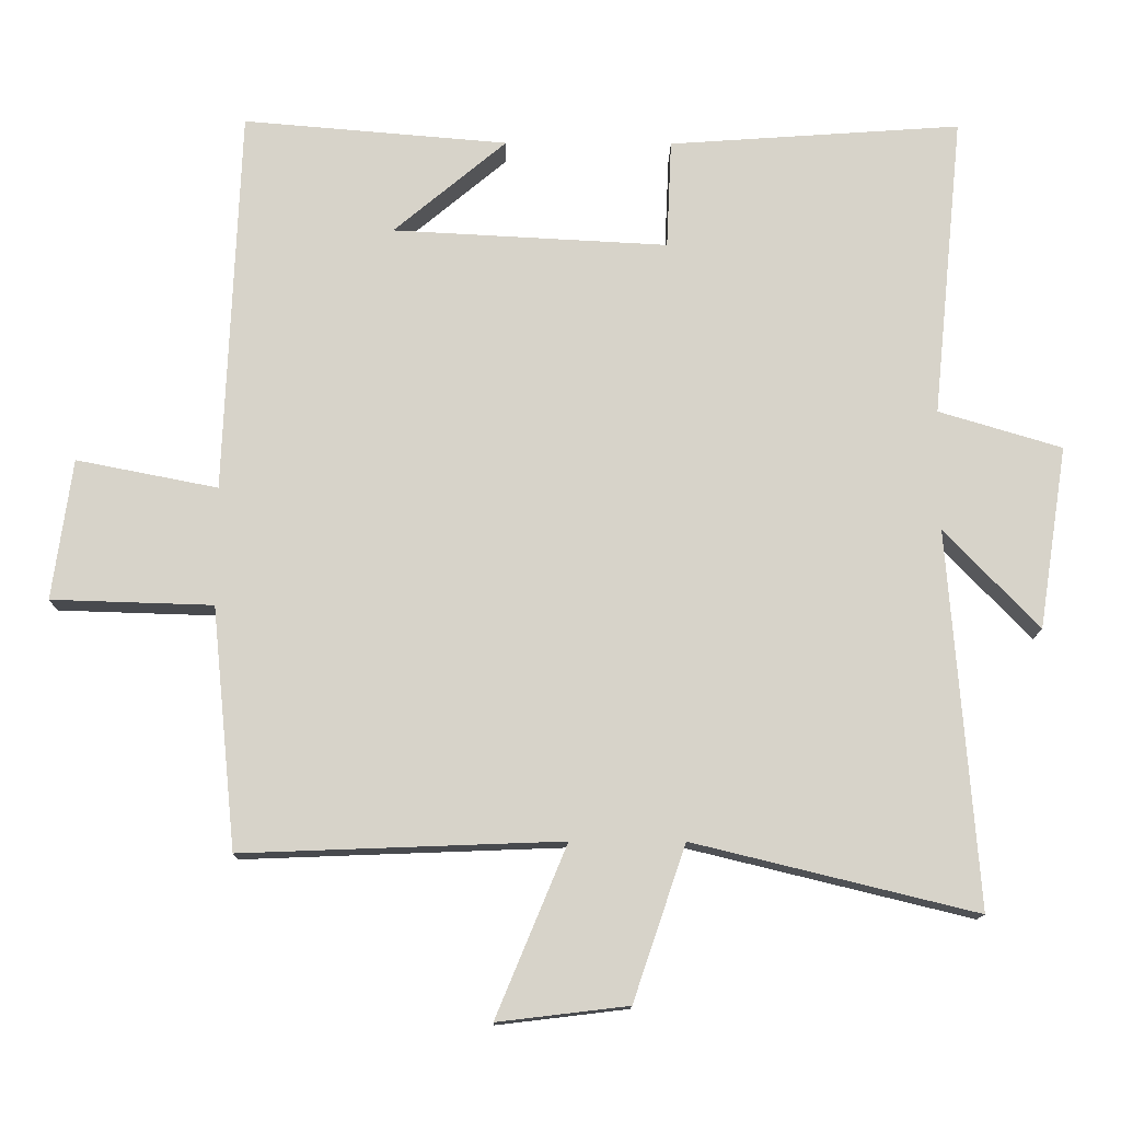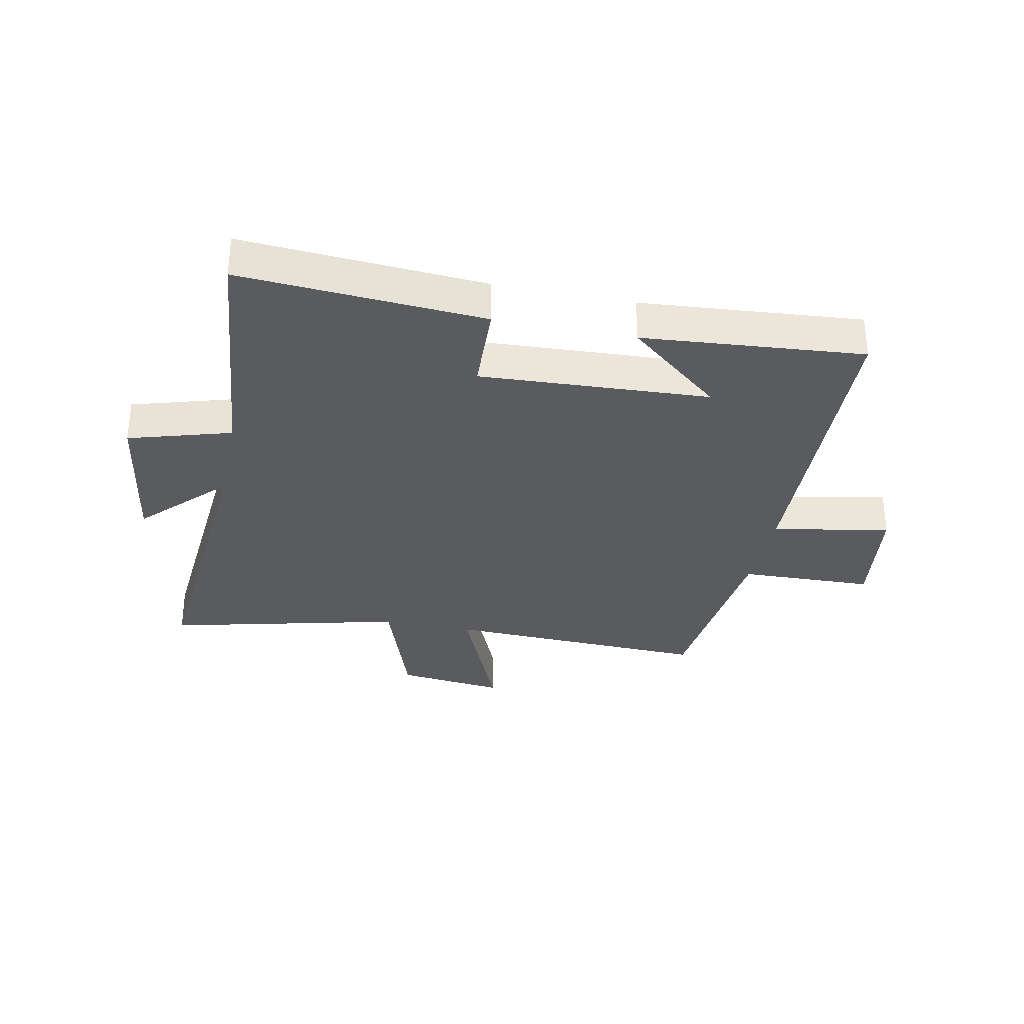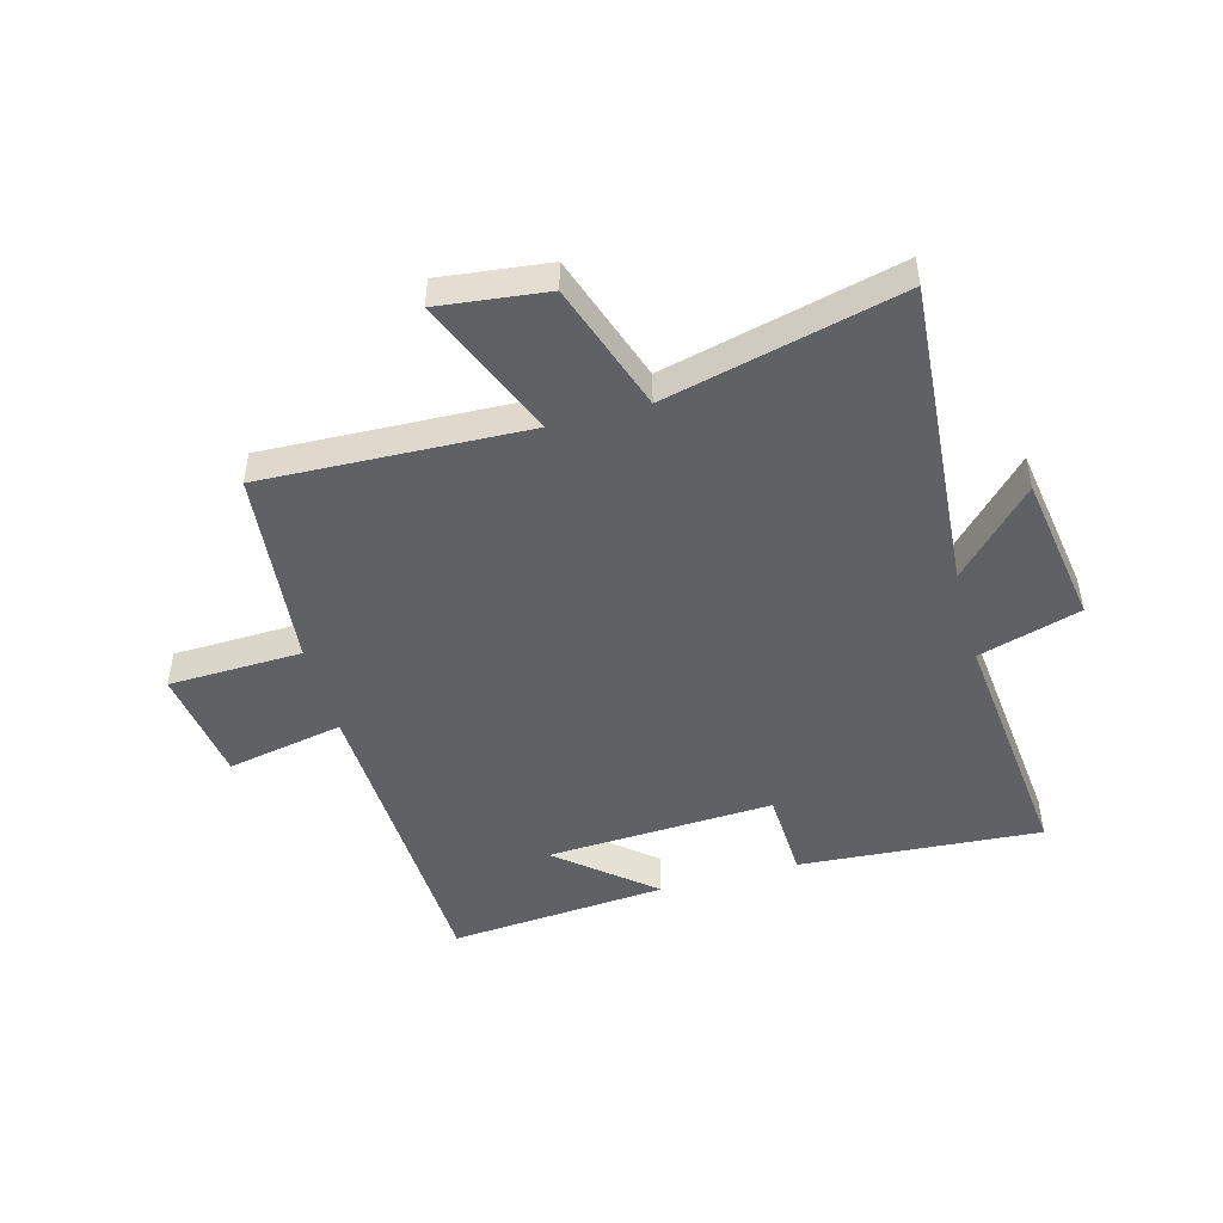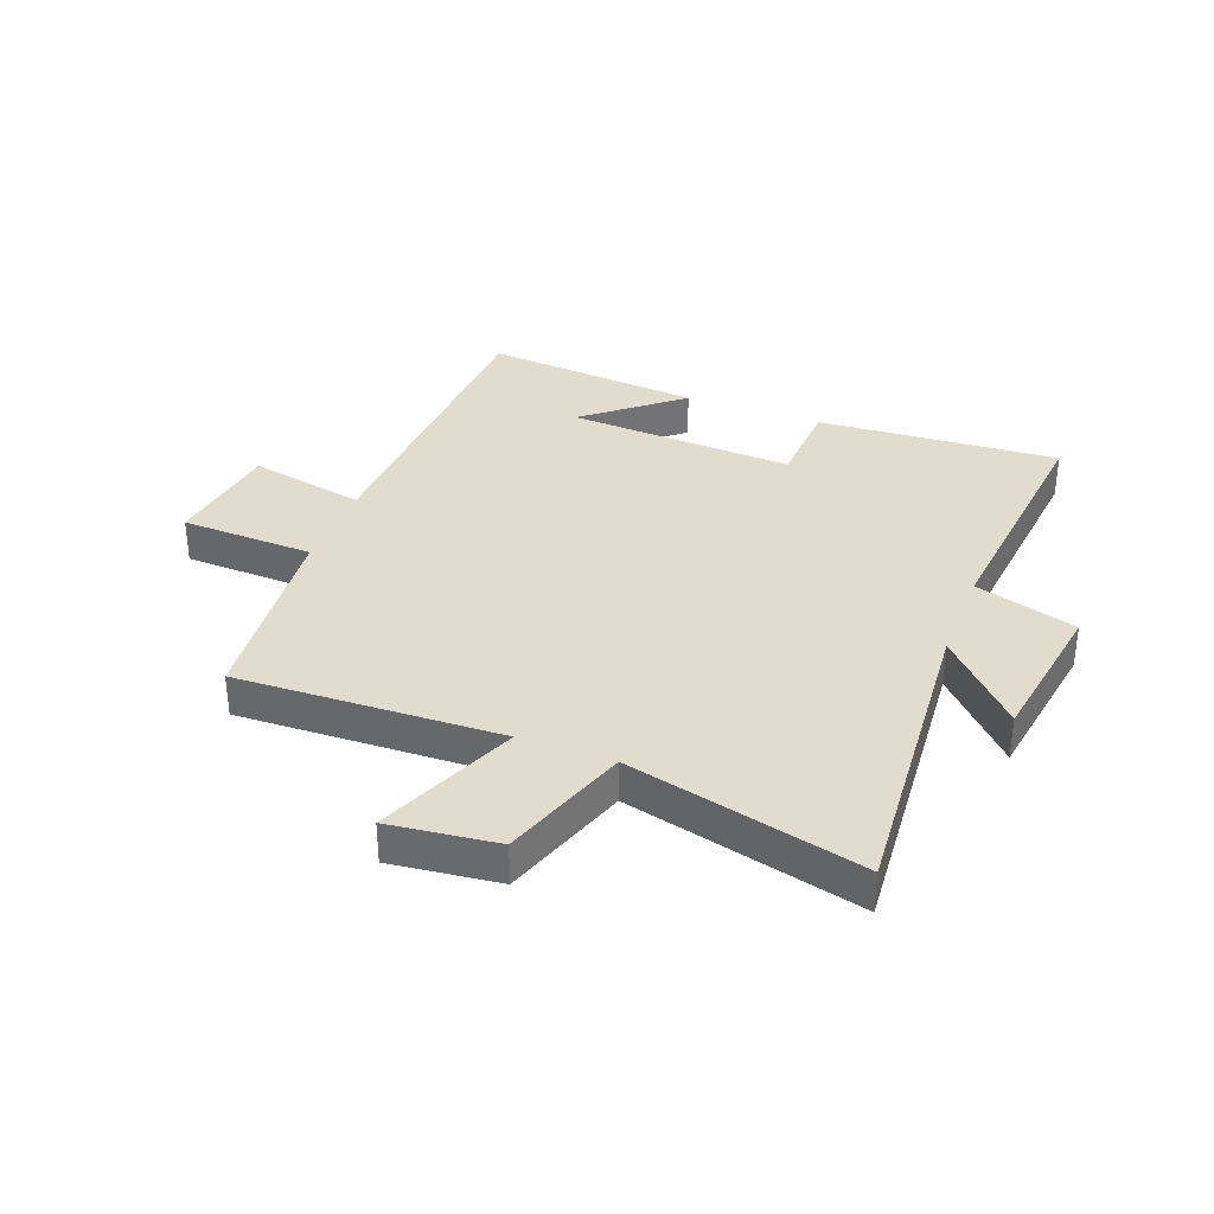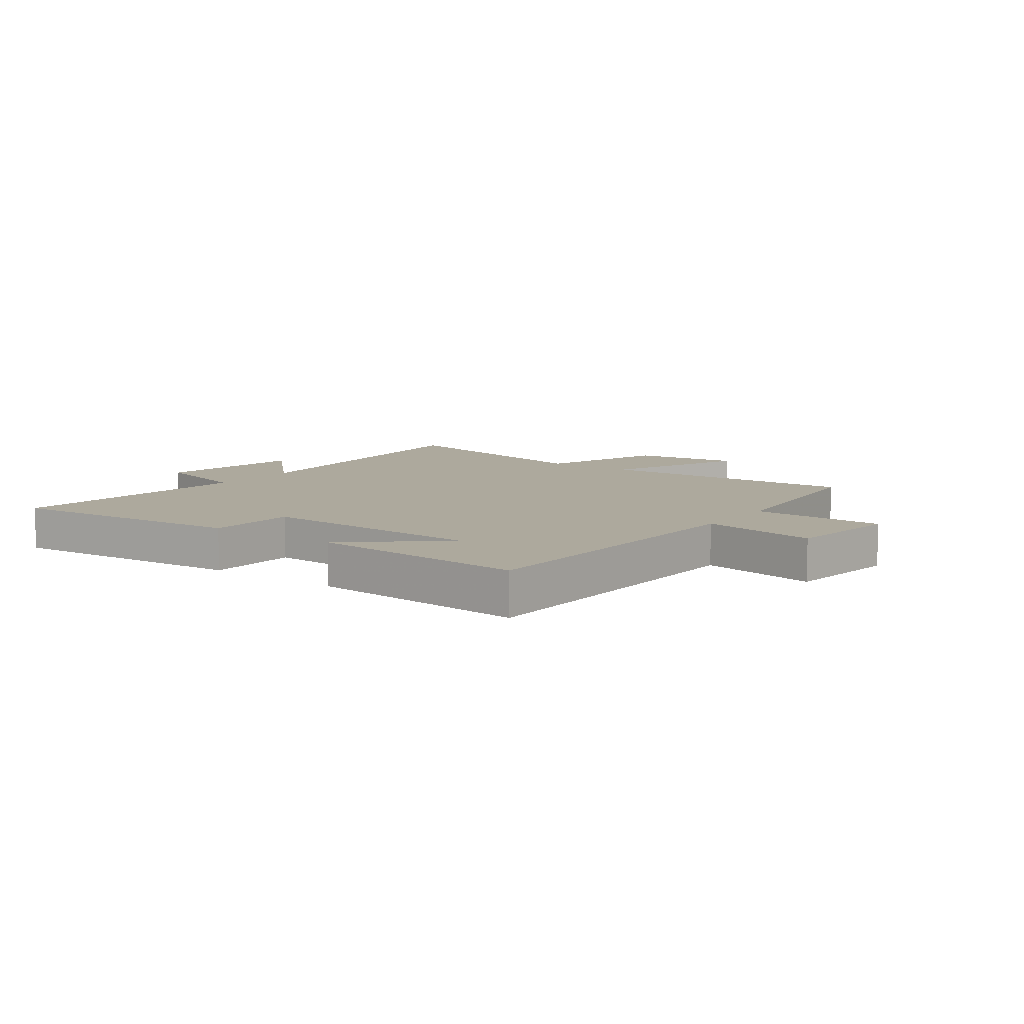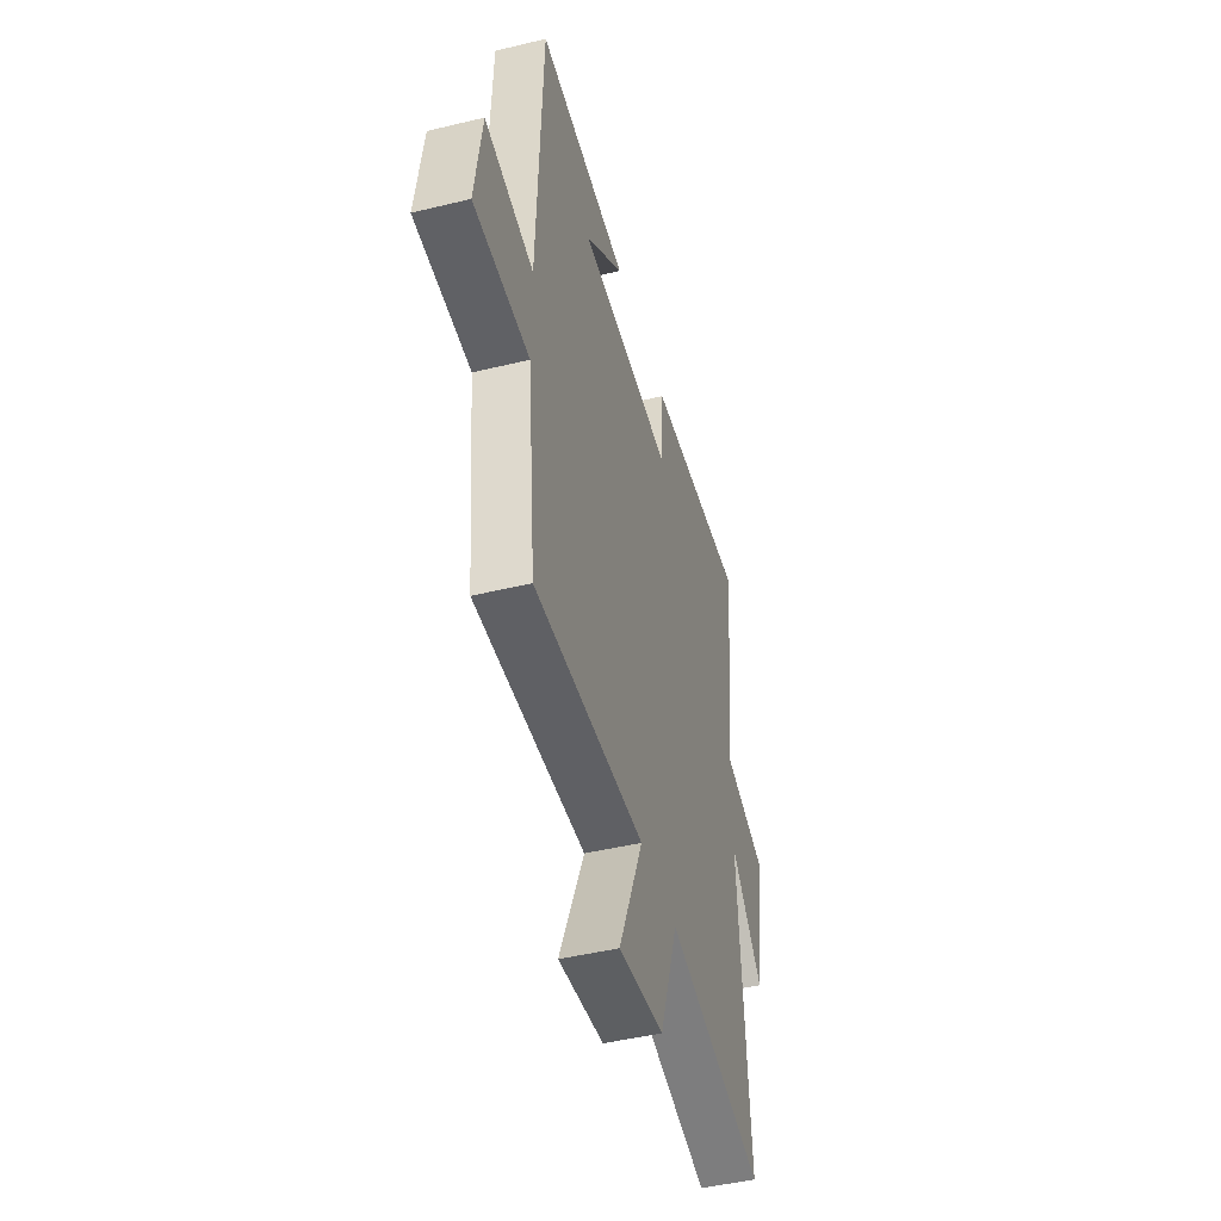
<metadata>
{"format":"obj","ext":"obj","renderer":"f3d","projection":"perspective","resolution":1024,"background":"white","views":[{"elev":-13.2,"azim":179.2,"up":"+Z"},{"elev":-32.0,"azim":-11.6,"up":"+Y"},{"elev":-47.9,"azim":-164.7,"up":"+Y"},{"elev":34.6,"azim":-159.1,"up":"+Y"},{"elev":8.8,"azim":35.7,"up":"+Y"},{"elev":-46.4,"azim":105.4,"up":"+Z"}]}
</metadata>
<code>
v 0.466 0.07 -0.517
v 0.016 0.07 -0.5
v 0.116 0.07 -0.74
v -0.068 0.07 -0.718
v -0.142 0.07 -0.5
v -0.541 0.07 -0.597
v -0.5 0.07 -0.067
v -0.634 0.07 -0.207
v -0.674 0.07 0.051
v -0.5 0.07 0.103
v -0.543 0.07 0.529
v -0.131 0.07 0.5
v -0.124 0.07 0.347
v 0.264 0.07 0.367
v 0.105 0.07 0.5
v 0.478 0.07 0.531
v 0.5 0.07 -0.011
v 0.699 0.07 0.028
v 0.727 0.07 -0.17
v 0.5 0.07 -0.177
v 0.466 0 -0.517
v 0.016 0 -0.5
v 0.116 0 -0.74
v -0.068 0 -0.718
v -0.142 0 -0.5
v -0.541 0 -0.597
v -0.5 0 -0.067
v -0.634 0 -0.207
v -0.674 0 0.051
v -0.5 0 0.103
v -0.543 0 0.529
v -0.131 0 0.5
v -0.124 0 0.347
v 0.264 0 0.367
v 0.105 0 0.5
v 0.478 0 0.531
v 0.5 0 -0.011
v 0.699 0 0.028
v 0.727 0 -0.17
v 0.5 0 -0.177
f 17 18 19 20
f 17 20 1 2
f 16 17 2
f 14 15 16
f 14 16 2
f 13 14 2
f 10 11 12 13
f 10 13 2
f 7 8 9 10
f 7 10 2 3
f 5 6 7
f 5 7 3
f 3 4 5
f 40 39 38 37
f 22 21 40 37
f 22 37 36
f 36 35 34
f 22 36 34
f 22 34 33
f 33 32 31 30
f 22 33 30
f 30 29 28 27
f 23 22 30 27
f 27 26 25
f 23 27 25
f 25 24 23
f 1 21 22 2
f 2 22 23 3
f 3 23 24 4
f 4 24 25 5
f 5 25 26 6
f 6 26 27 7
f 7 27 28 8
f 8 28 29 9
f 9 29 30 10
f 10 30 31 11
f 11 31 32 12
f 12 32 33 13
f 13 33 34 14
f 14 34 35 15
f 15 35 36 16
f 16 36 37 17
f 17 37 38 18
f 18 38 39 19
f 19 39 40 20
f 20 40 21 1

</code>
